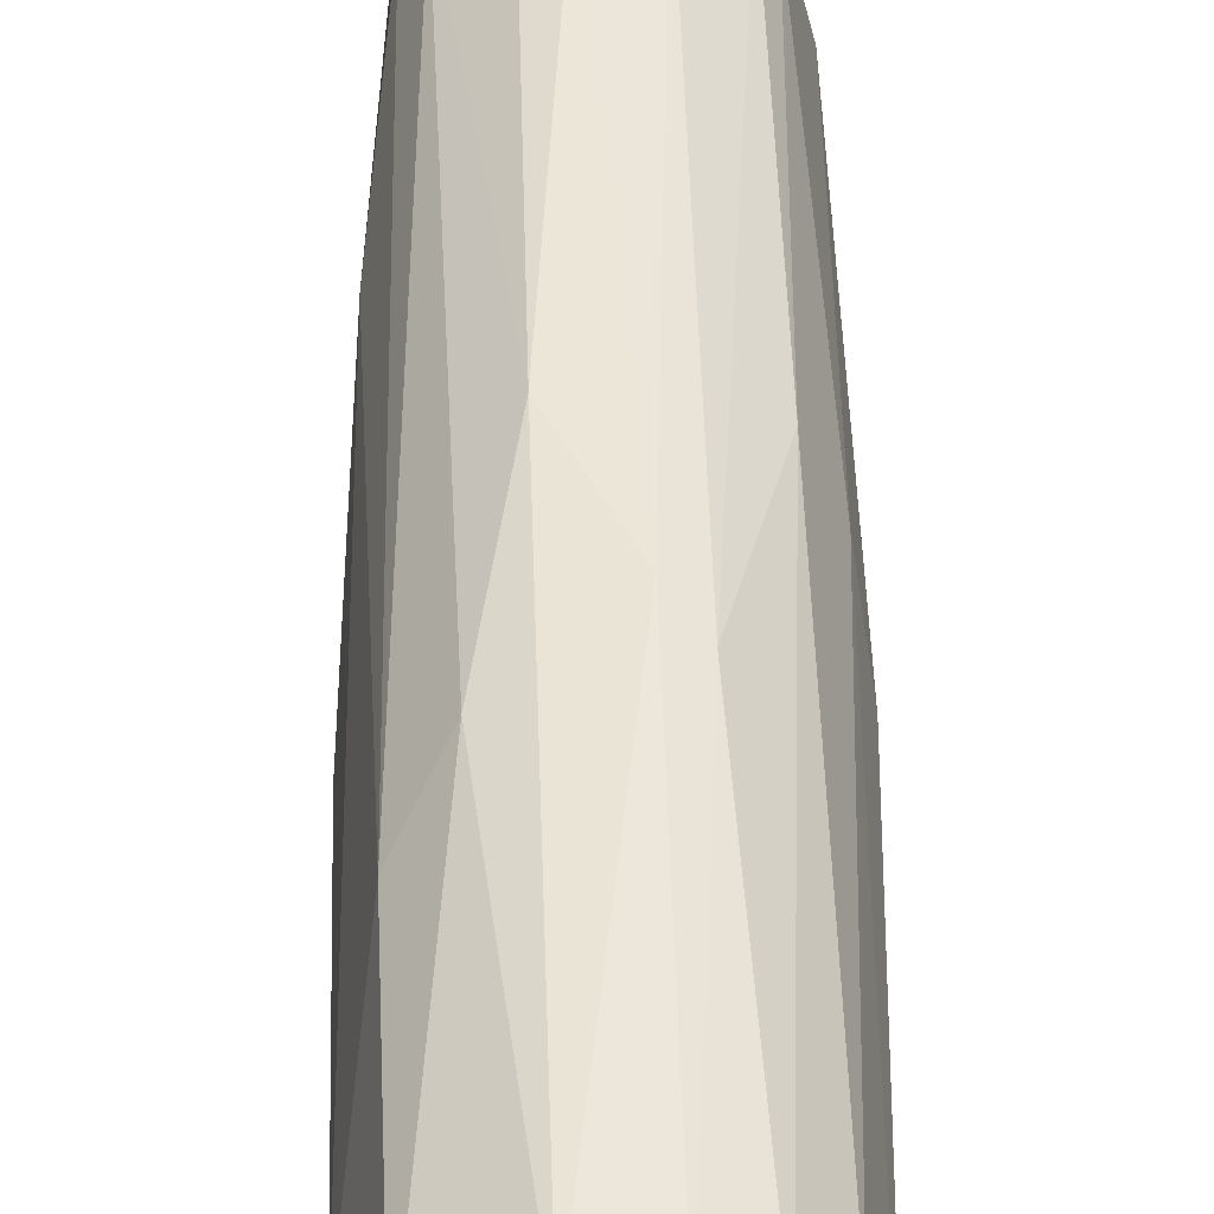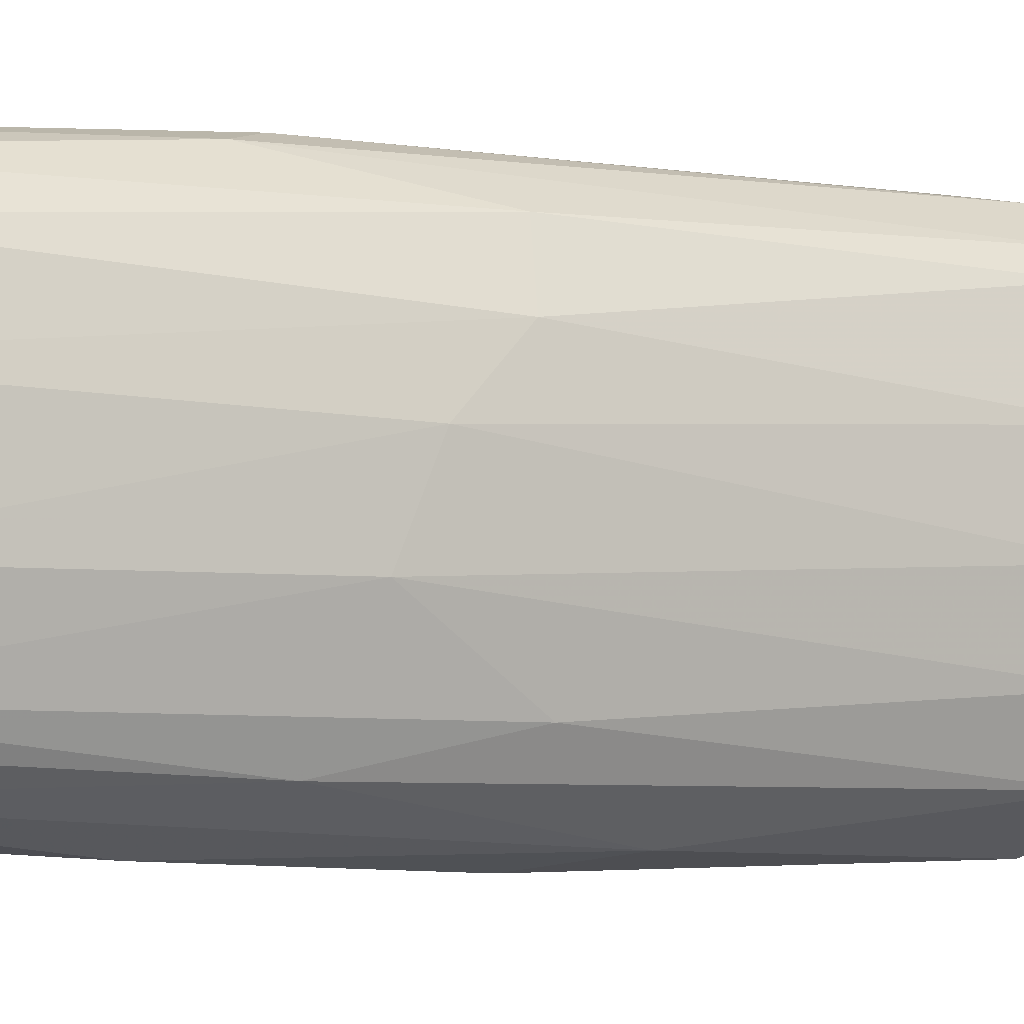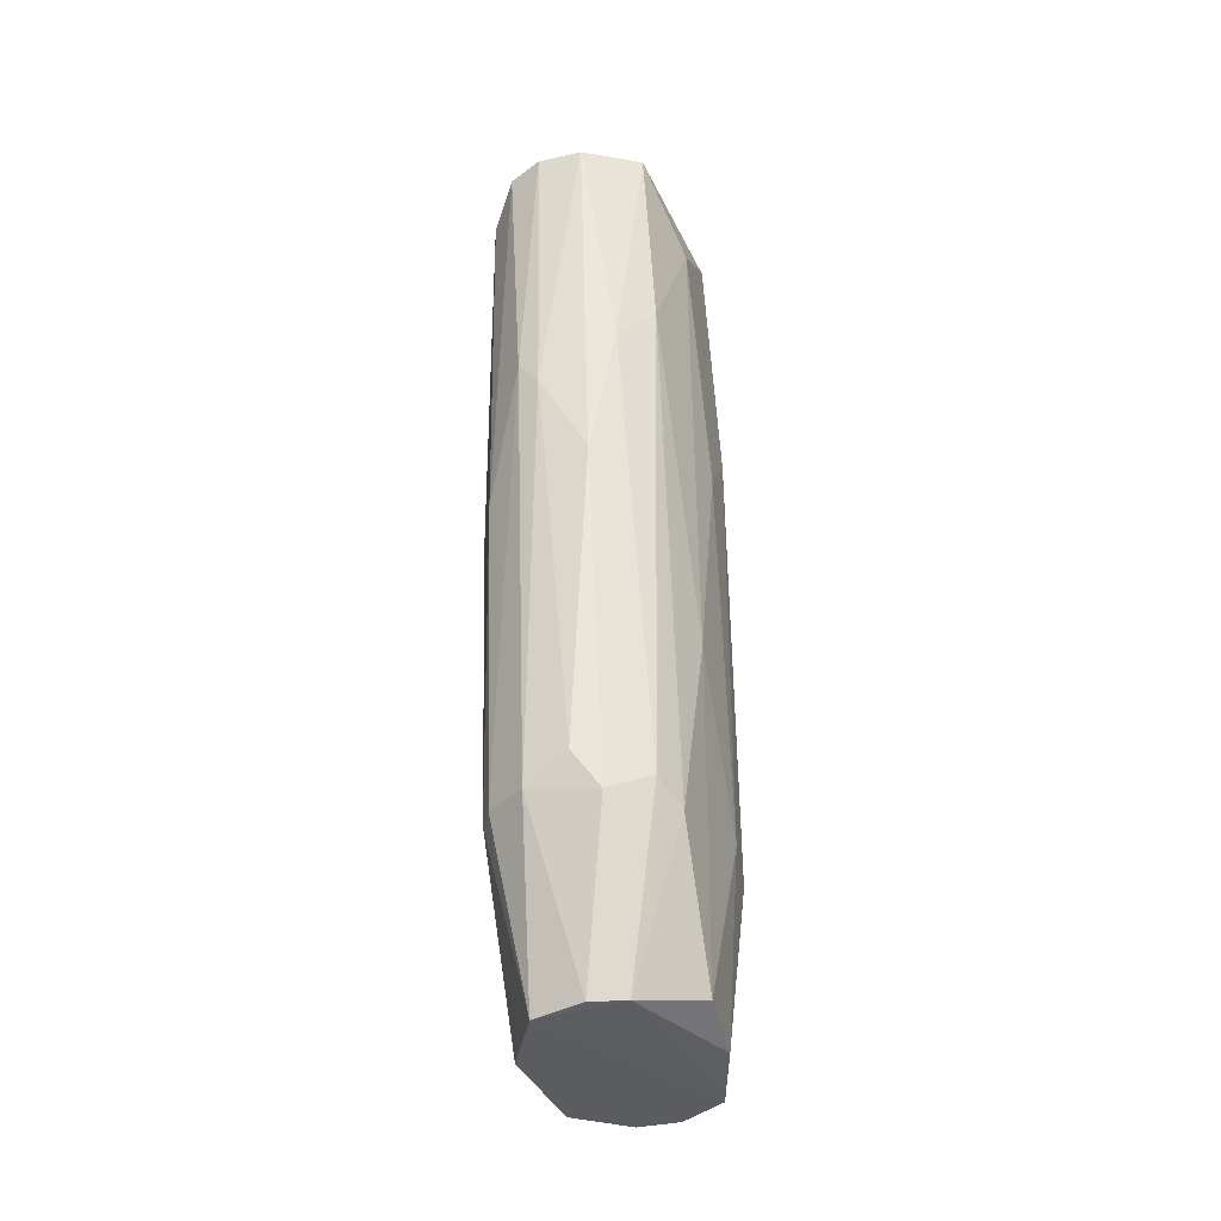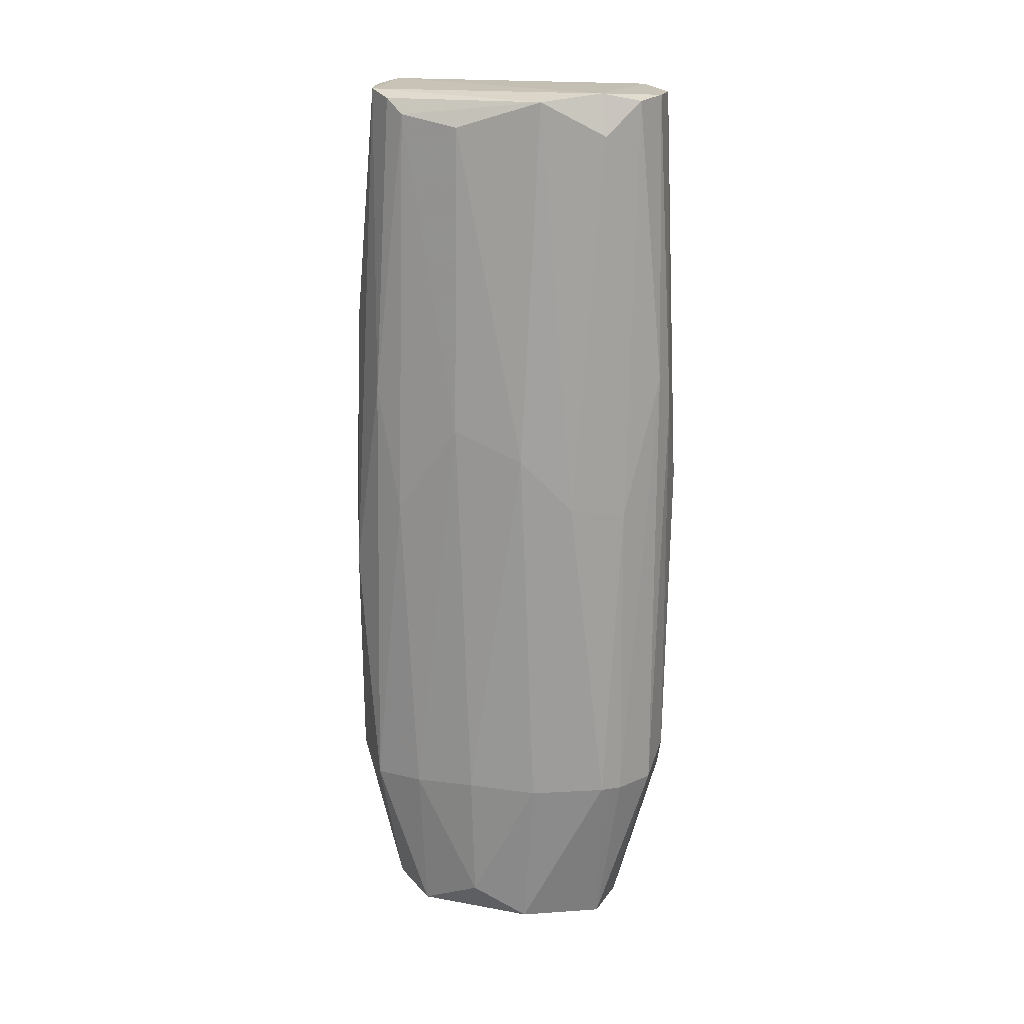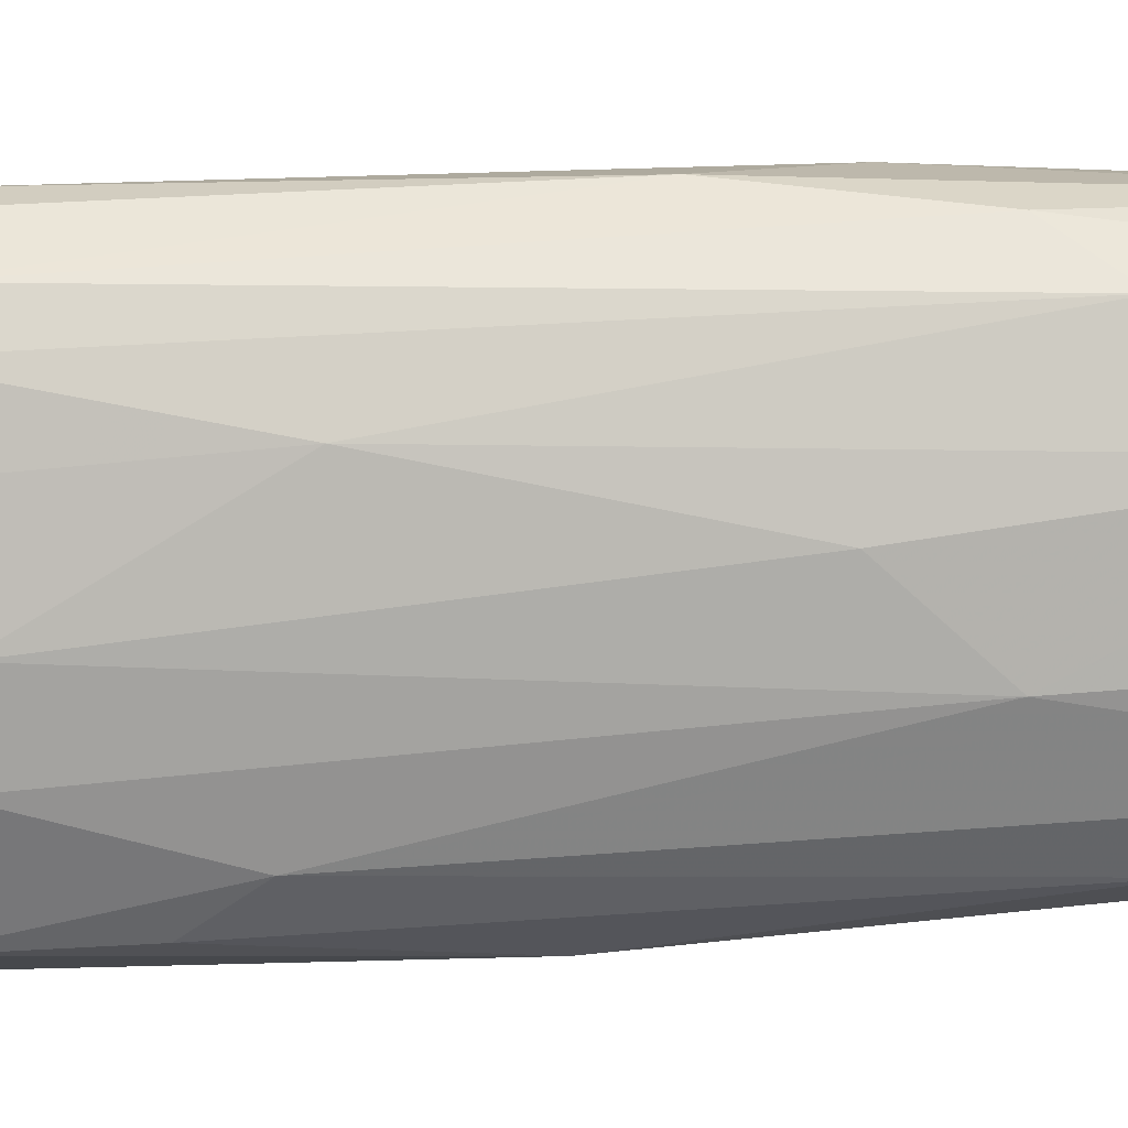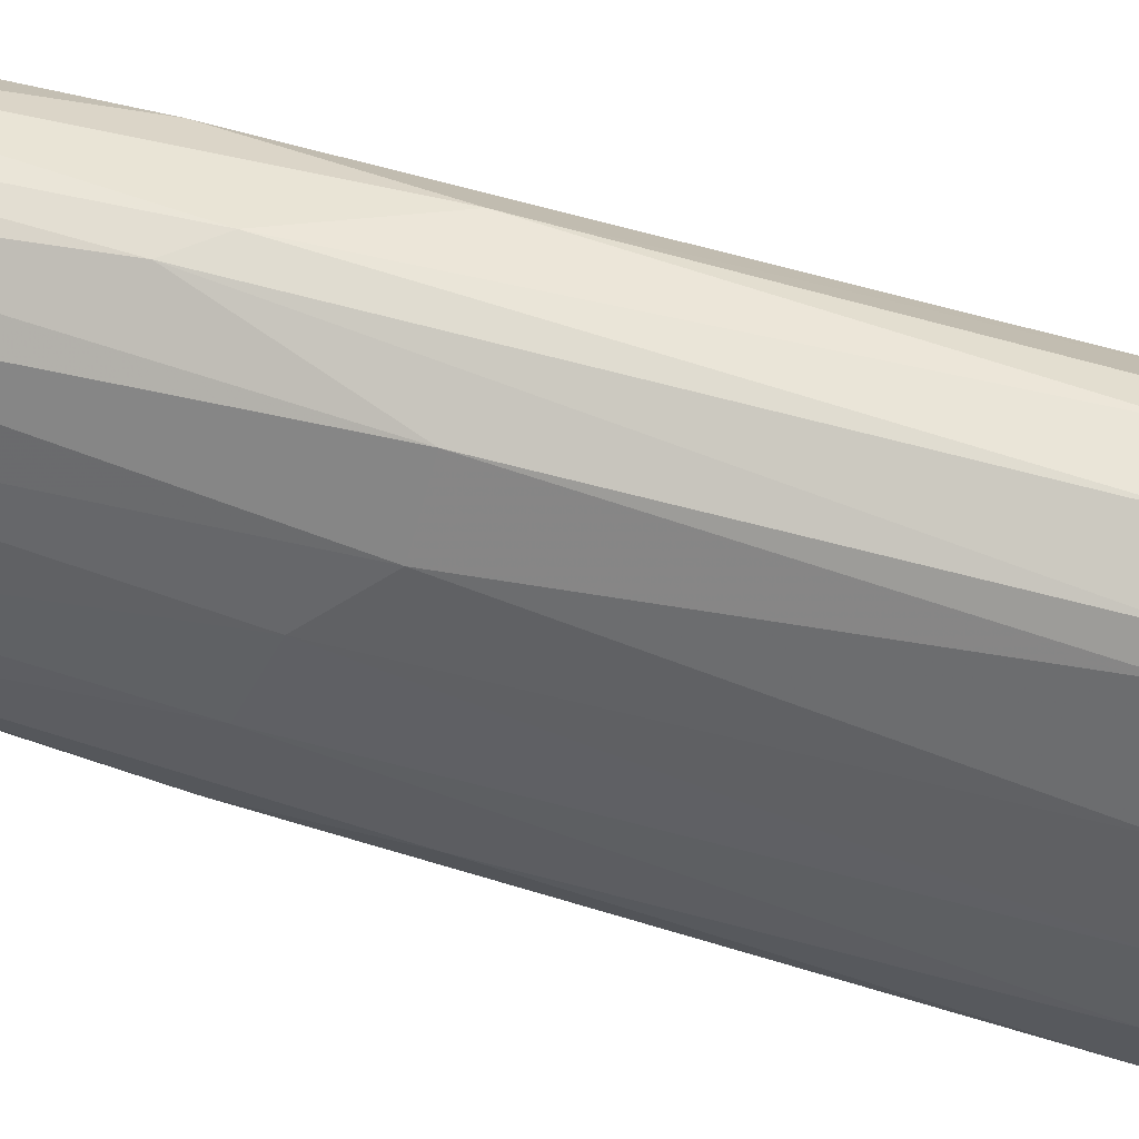
<metadata>
{"format":"obj","ext":"obj","renderer":"f3d","projection":"perspective","resolution":1024,"background":"white","views":[{"elev":48.2,"azim":0.2,"up":"+Y"},{"elev":-2.2,"azim":62.2,"up":"+Y"},{"elev":-37.2,"azim":-164.1,"up":"+Z"},{"elev":17.5,"azim":103.4,"up":"+Z"},{"elev":10.4,"azim":-96.1,"up":"+Y"},{"elev":47.7,"azim":110.4,"up":"+Y"}]}
</metadata>
<code>
o convex_0
v -0.01841 0.01073 0.072
v -0.001966 -0.0343 -0.05949
v 0.001605 -0.0343 -0.05949
v -0.002681 0.02287 -0.09239
v 0.02019 0.01001 0.08486
v 0.000176 -0.02858 0.08631
v 0.01733 -0.01714 -0.06021
v -0.01912 -0.015 -0.0552
v -0.002681 0.03073 0.08558
v 0.01233 0.02645 -0.0595
v -0.01483 0.02645 -0.05735
v 0.01662 -0.02143 0.08488
v -0.01483 -0.01857 0.08558
v -0.0134 -0.02 -0.09096
v 0.01233 -0.01714 -0.09167
v -0.01841 0.008585 -0.08738
v 0.008038 0.03216 0.02983
v -0.0134 -0.02929 -0.03734
v -0.002681 0.03288 -0.0545
v 0.01805 0.008579 -0.06021
v -0.0134 0.02431 0.08631
v 0.01733 0.02216 0.07842
v 0.009466 -0.03215 -0.01304
v 0.02091 -0.007136 0.01983
v 0.01376 0.00572 -0.09239
v -0.02055 0.004291 0.01911
v -0.005542 0.03361 0.006233
v 0.01376 -0.02715 -0.06093
v -0.005542 -0.03359 -0.003042
v -0.01984 0.01358 -0.02447
v -0.01984 -0.008565 0.03339
v 0.003034 -0.02572 -0.09094
v 0.01876 0.01644 0.004099
v -0.007685 -0.02643 0.08703
v 0.005176 -0.03216 0.03841
v 0.005895 0.03073 0.08558
v 0.01876 -0.01786 0.082
v 0.006609 0.02073 -0.09311
v -0.01555 0.02431 0.04413
v -0.02055 -0.003559 -0.05377
v -0.009113 0.02145 -0.09239
v 0.01233 -0.02572 0.08631
v 0.005176 0.03146 -0.0595
v -0.01769 -0.006418 0.08486
v -0.01698 -0.02286 -0.02877
v -0.01269 -0.03001 -0.0595
v 0.02091 0.006438 0.01412
v 0.01876 -0.004989 -0.0595
v -0.009828 0.03074 0.03482
v 0.02091 -0.006418 0.07987
v 0.01518 0.02074 0.08631
v -0.01197 -0.02643 0.04984
v 0.0159 -0.025 0.02625
v 0.01447 0.02645 0.002654
v -0.01769 -0.005707 -0.08951
v 0.01805 -0.02 0.001948
v 0.003748 0.03361 0.02409
v -0.007685 0.03145 -0.06164
v 0.01447 0.02288 -0.0595
v -0.01769 0.02073 -0.06091
v -0.004824 -0.02572 -0.09094
v 0.0159 -0.004989 -0.08595
v 0.01233 0.02788 0.08486
v 0.002319 -0.0343 -0.000185
f 23 35 64
f 15 7 28
f 23 3 28
f 26 1 30
f 1 26 31
f 3 2 32
f 28 3 32
f 15 28 32
f 22 5 33
f 21 13 34
f 29 6 34
f 9 21 36
f 5 12 37
f 25 15 38
f 1 21 39
f 30 1 39
f 30 16 40
f 26 30 40
f 8 31 40
f 31 26 40
f 4 38 41
f 38 14 41
f 12 5 42
f 34 6 42
f 6 35 42
f 35 23 42
f 17 10 43
f 38 4 43
f 10 38 43
f 21 1 44
f 13 21 44
f 1 31 44
f 31 13 44
f 13 31 45
f 31 8 45
f 8 14 46
f 2 29 46
f 29 18 46
f 18 45 46
f 45 8 46
f 20 33 47
f 33 5 47
f 24 7 48
f 47 24 48
f 20 47 48
f 21 9 49
f 9 27 49
f 27 11 49
f 39 21 49
f 11 39 49
f 5 37 50
f 37 24 50
f 47 5 50
f 24 47 50
f 5 22 51
f 21 34 51
f 36 21 51
f 42 5 51
f 34 42 51
f 18 29 52
f 34 13 52
f 29 34 52
f 13 45 52
f 45 18 52
f 23 28 53
f 37 12 53
f 12 42 53
f 42 23 53
f 10 17 54
f 22 33 54
f 14 8 55
f 8 40 55
f 40 16 55
f 16 41 55
f 41 14 55
f 7 24 56
f 28 7 56
f 24 37 56
f 53 28 56
f 37 53 56
f 27 9 57
f 19 27 57
f 9 36 57
f 36 17 57
f 17 43 57
f 43 19 57
f 11 27 58
f 27 19 58
f 41 11 58
f 4 41 58
f 43 4 58
f 19 43 58
f 20 25 59
f 33 20 59
f 38 10 59
f 25 38 59
f 10 54 59
f 54 33 59
f 16 30 60
f 39 11 60
f 30 39 60
f 11 41 60
f 41 16 60
f 32 2 61
f 15 32 61
f 14 38 61
f 38 15 61
f 2 46 61
f 46 14 61
f 7 15 62
f 15 25 62
f 25 20 62
f 48 7 62
f 20 48 62
f 17 36 63
f 51 22 63
f 36 51 63
f 54 17 63
f 22 54 63
f 2 3 64
f 3 23 64
f 29 2 64
f 6 29 64
f 35 6 64

</code>
